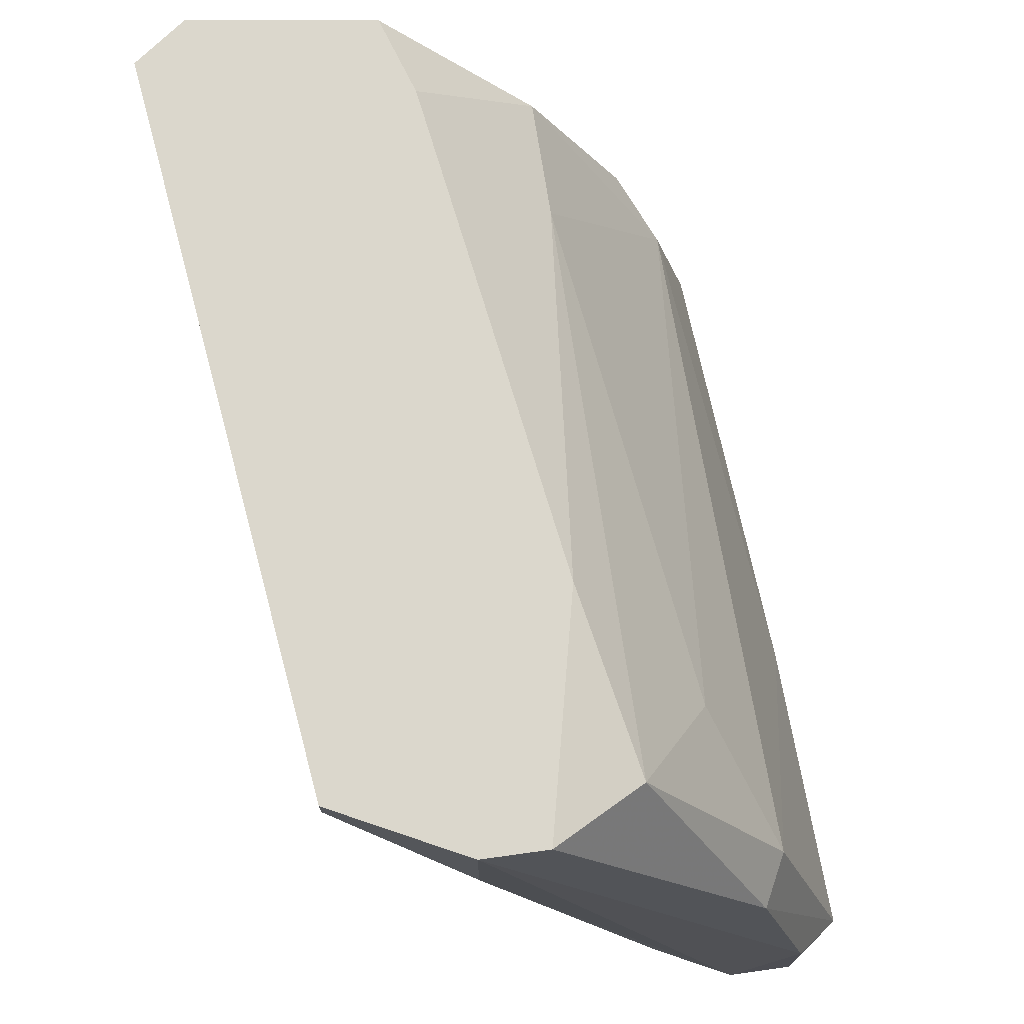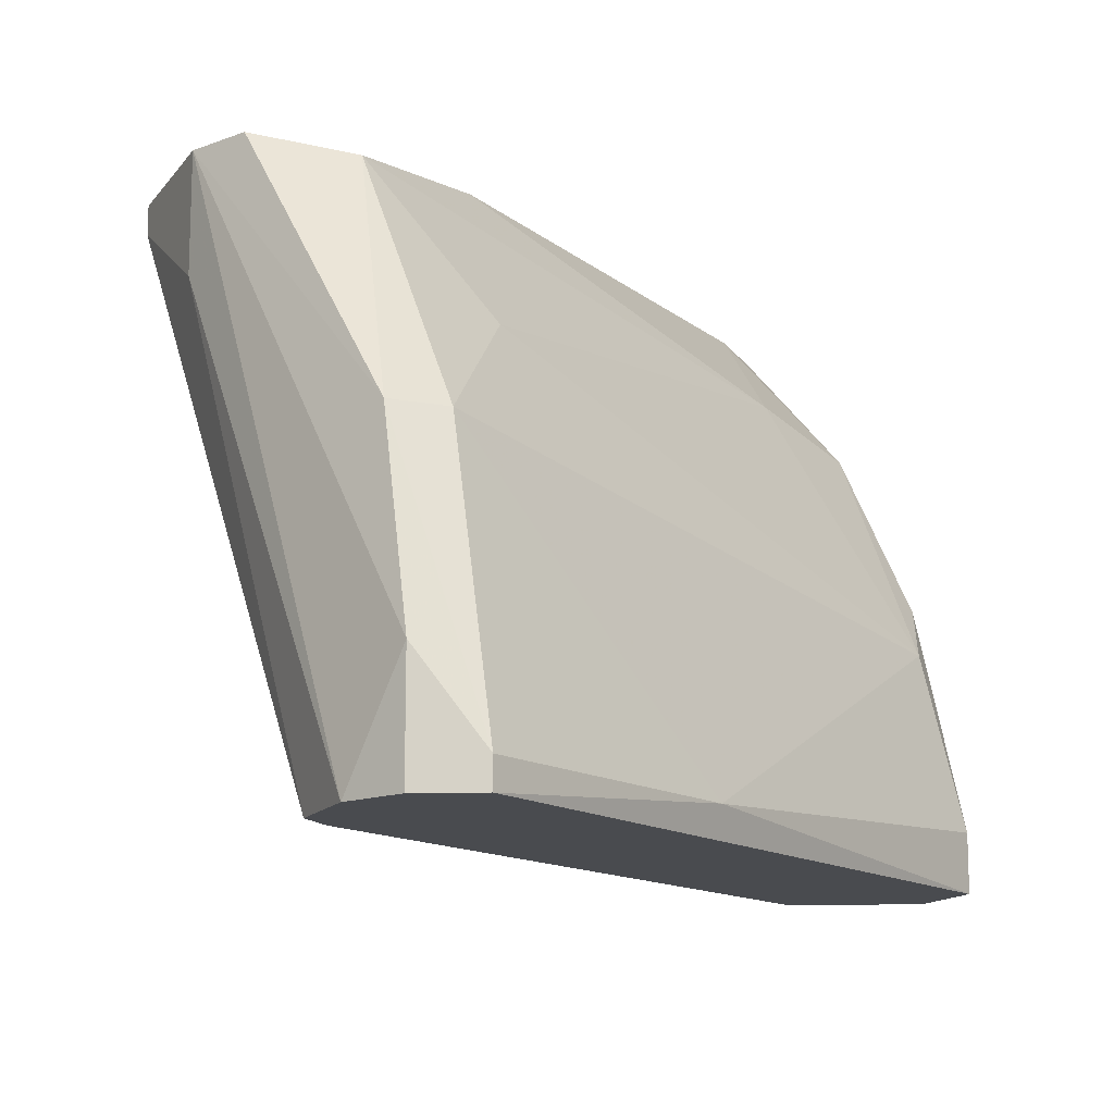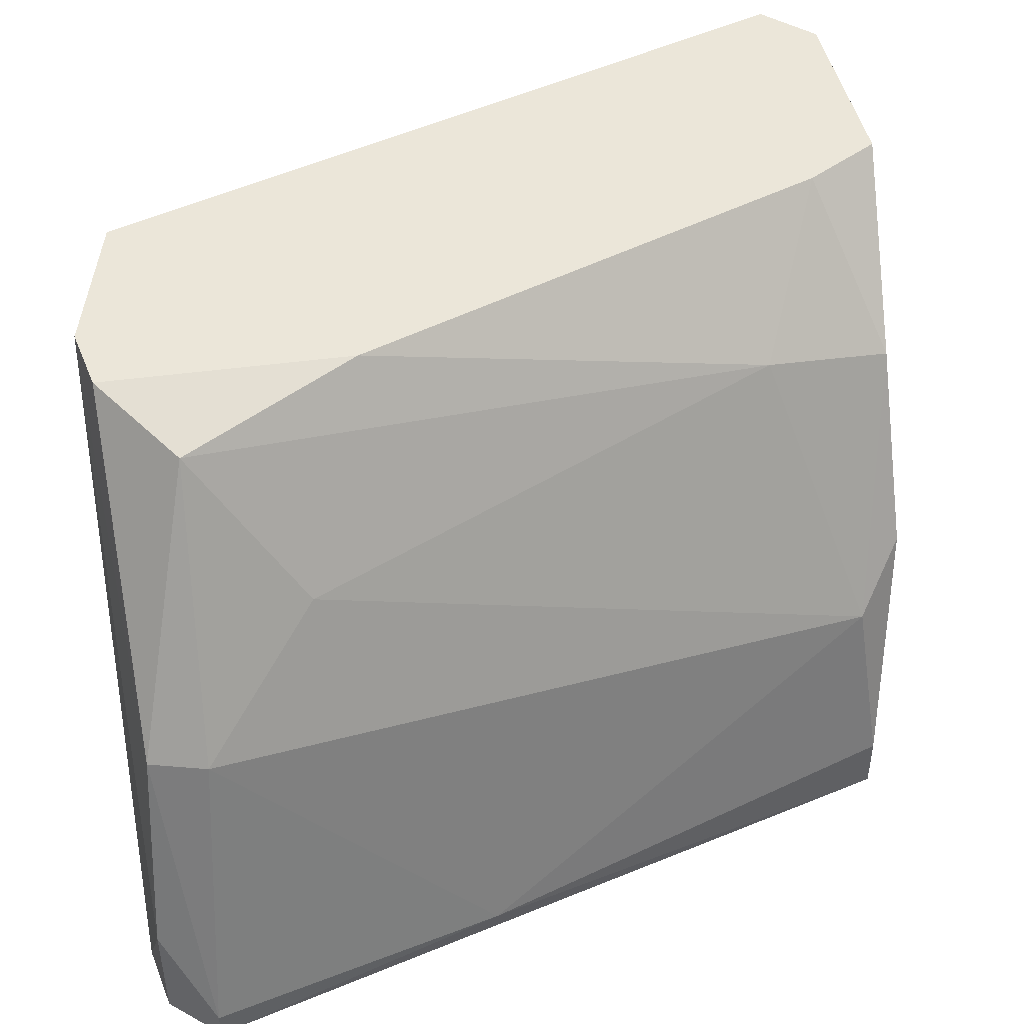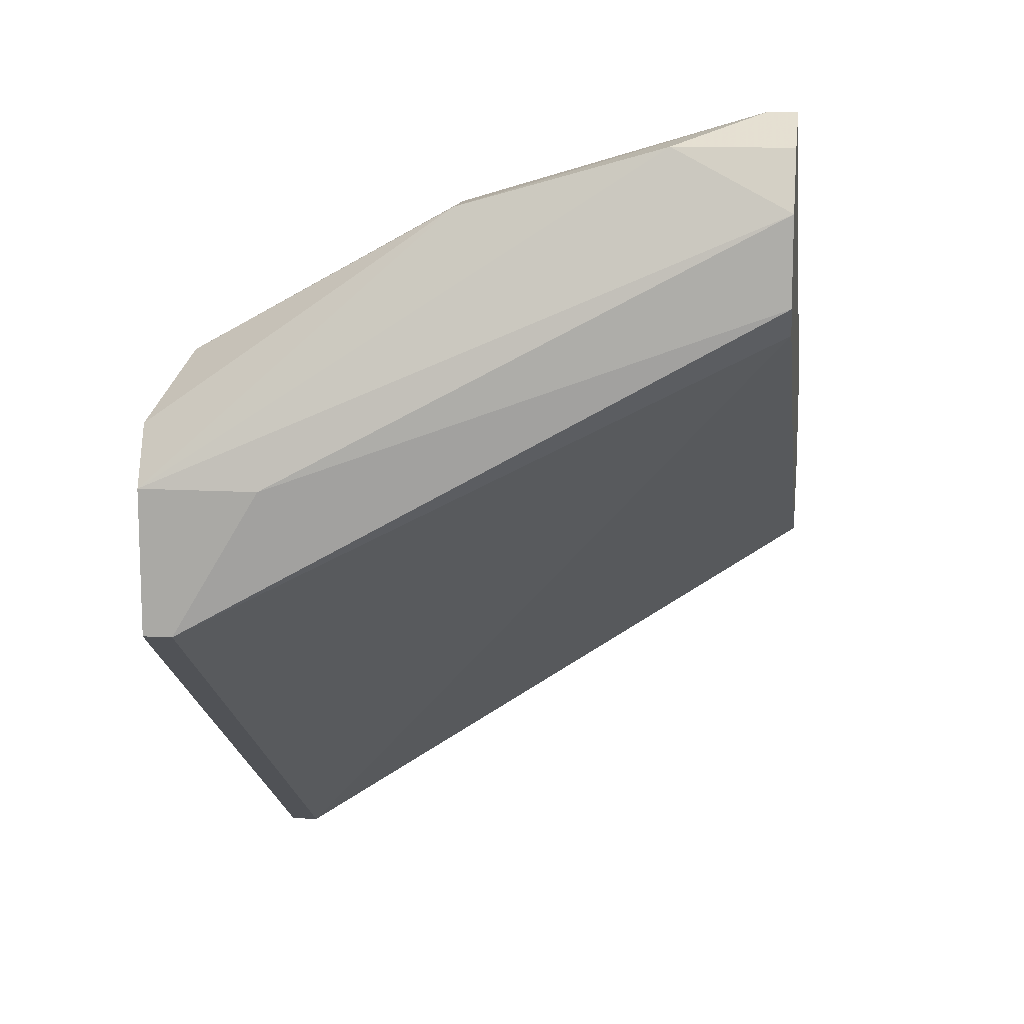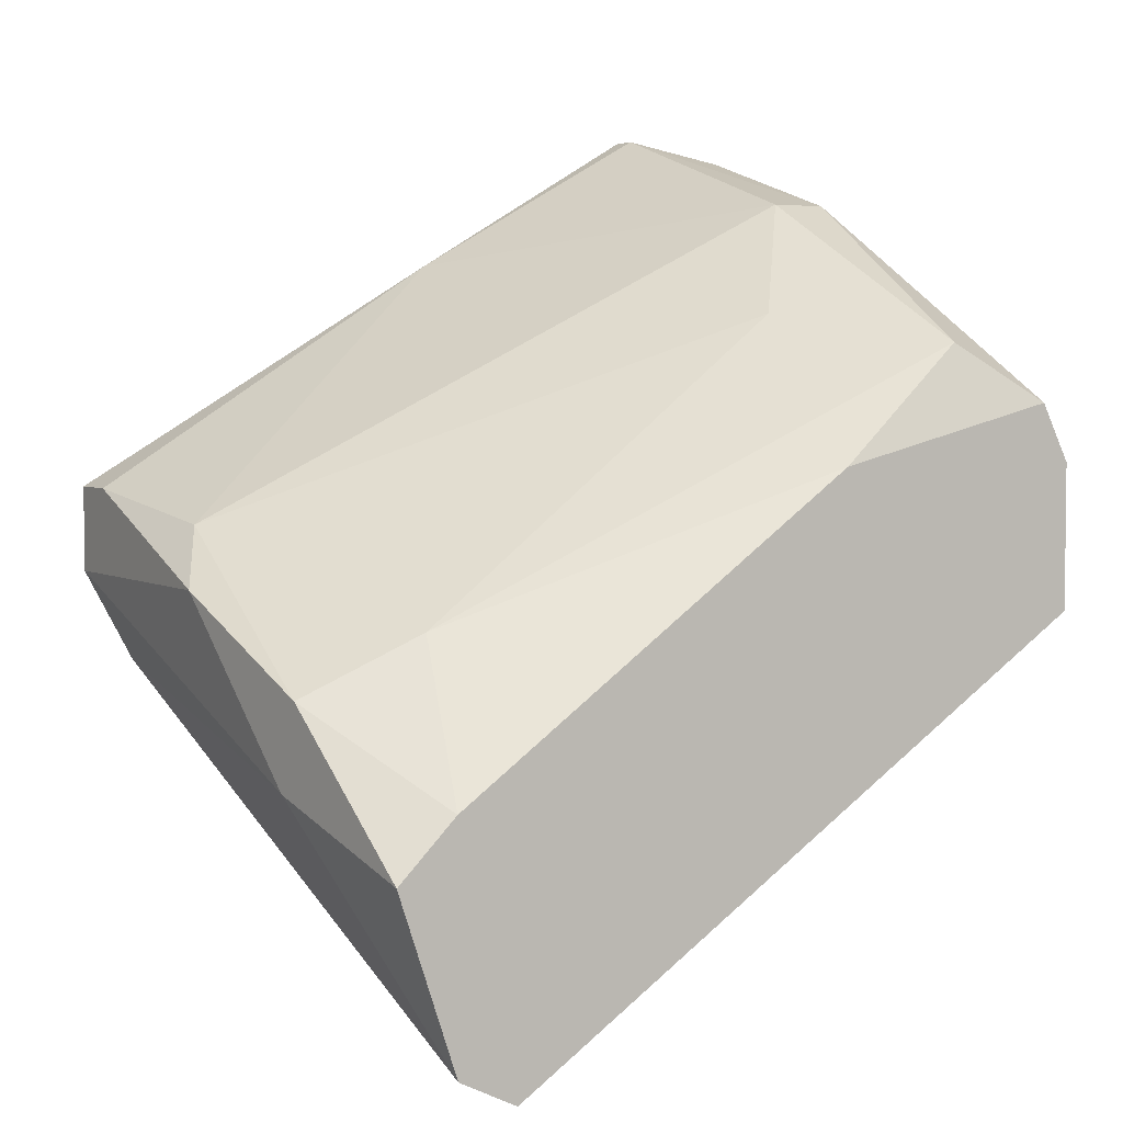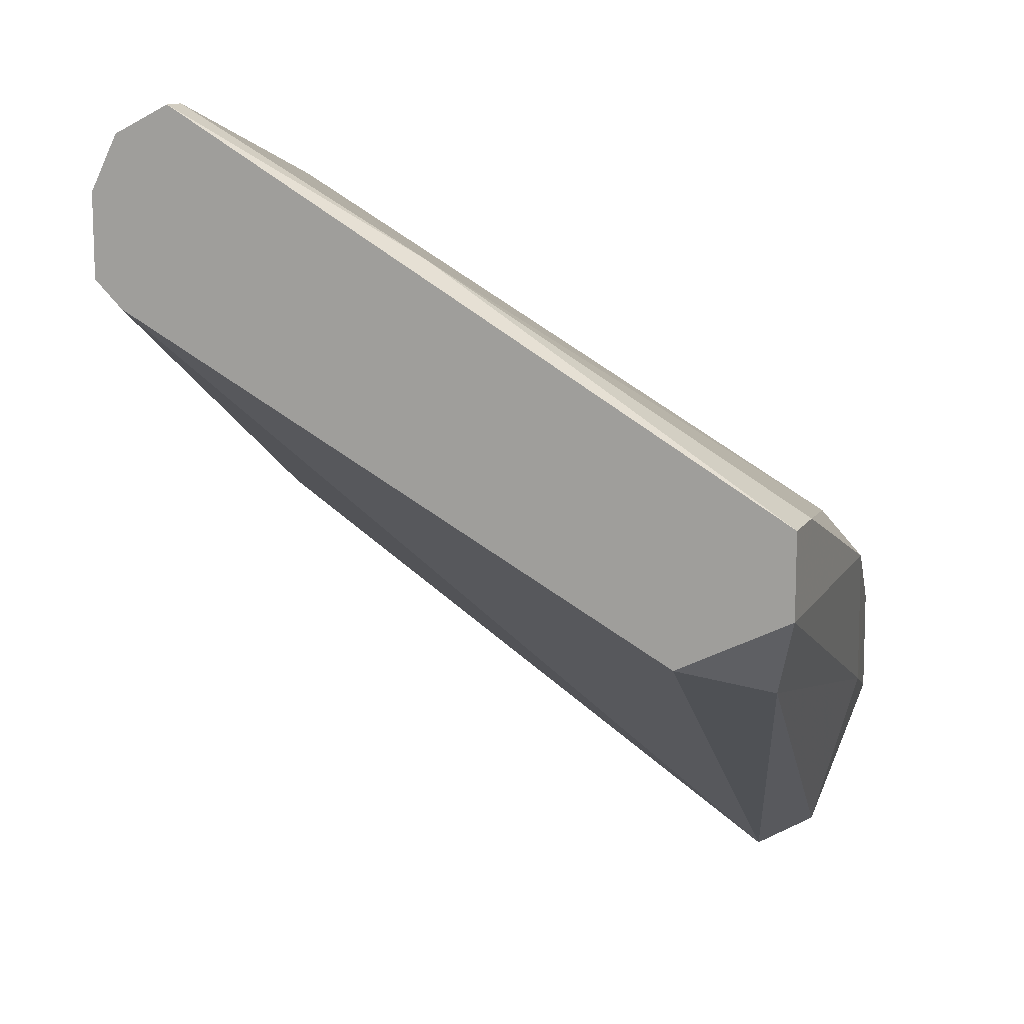
<metadata>
{"format":"obj","ext":"obj","renderer":"f3d","projection":"perspective","resolution":1024,"background":"white","views":[{"elev":73.2,"azim":-71.3,"up":"+Y"},{"elev":-14.0,"azim":-23.5,"up":"+Y"},{"elev":47.2,"azim":5.5,"up":"+Y"},{"elev":12.8,"azim":-82.3,"up":"+Z"},{"elev":4.0,"azim":150.3,"up":"+Z"},{"elev":12.1,"azim":20.3,"up":"+Z"}]}
</metadata>
<code>
v 0.006472 0.03261 0.07697
v 0.003541 0.03359 0.07501
v 0.02308 0.03261 0.0545
v 0.02308 0.03359 0.0545
v 0.01038 0.02772 0.07795
v 0.007448 0.01307 0.08479
v 0.007448 0.01405 0.08479
v 0.007448 0.02382 0.08186
v 0.004517 0.01307 0.08186
v 0.004517 0.01307 0.07892
v 0.02699 0.03359 0.06134
v 0.02406 0.02968 0.06818
v 0.01136 0.03359 0.07306
v 0.02503 0.01307 0.06721
v 0.02503 0.03359 0.0633
v 0.02503 0.03359 0.05548
v 0.002562 0.02968 0.07306
v 0.002562 0.03261 0.06818
v 0.002562 0.03359 0.07306
v 0.002562 0.03359 0.06818
v 0.02797 0.02772 0.0633
v 0.02797 0.0287 0.06623
v 0.02797 0.02089 0.07111
v 0.02797 0.01503 0.06623
v 0.02894 0.01307 0.07208
v 0.02894 0.01307 0.06916
v 0.02894 0.02284 0.06916
v 0.02894 0.01503 0.07208
v 0.005496 0.01307 0.07795
v 0.005496 0.01307 0.08381
v 0.005496 0.02382 0.08186
v 0.005496 0.01698 0.08381
v 0.01624 0.01405 0.0799
f 13 12 15
f 29 3 14
f 25 29 14
f 14 3 24
f 29 25 30
f 11 20 2
f 20 11 16
f 24 3 16
f 3 29 18
f 17 20 18
f 20 3 18
f 8 1 31
f 7 8 31
f 1 2 31
f 29 30 9
f 11 22 21
f 16 11 21
f 24 16 21
f 2 1 13
f 11 2 13
f 1 8 5
f 8 23 5
f 17 18 10
f 18 29 10
f 29 9 10
f 9 17 10
f 28 25 26
f 25 14 26
f 14 24 26
f 24 21 26
f 26 21 27
f 23 28 27
f 22 23 27
f 21 22 27
f 28 26 27
f 25 28 33
f 28 23 33
f 8 7 33
f 23 8 33
f 30 25 6
f 7 30 6
f 25 33 6
f 33 7 6
f 23 22 12
f 13 1 12
f 1 5 12
f 5 23 12
f 20 17 19
f 2 20 19
f 31 2 19
f 17 9 19
f 3 20 4
f 16 3 4
f 20 16 4
f 30 7 32
f 7 31 32
f 9 30 32
f 31 19 32
f 19 9 32
f 22 11 15
f 11 13 15
f 12 22 15

</code>
